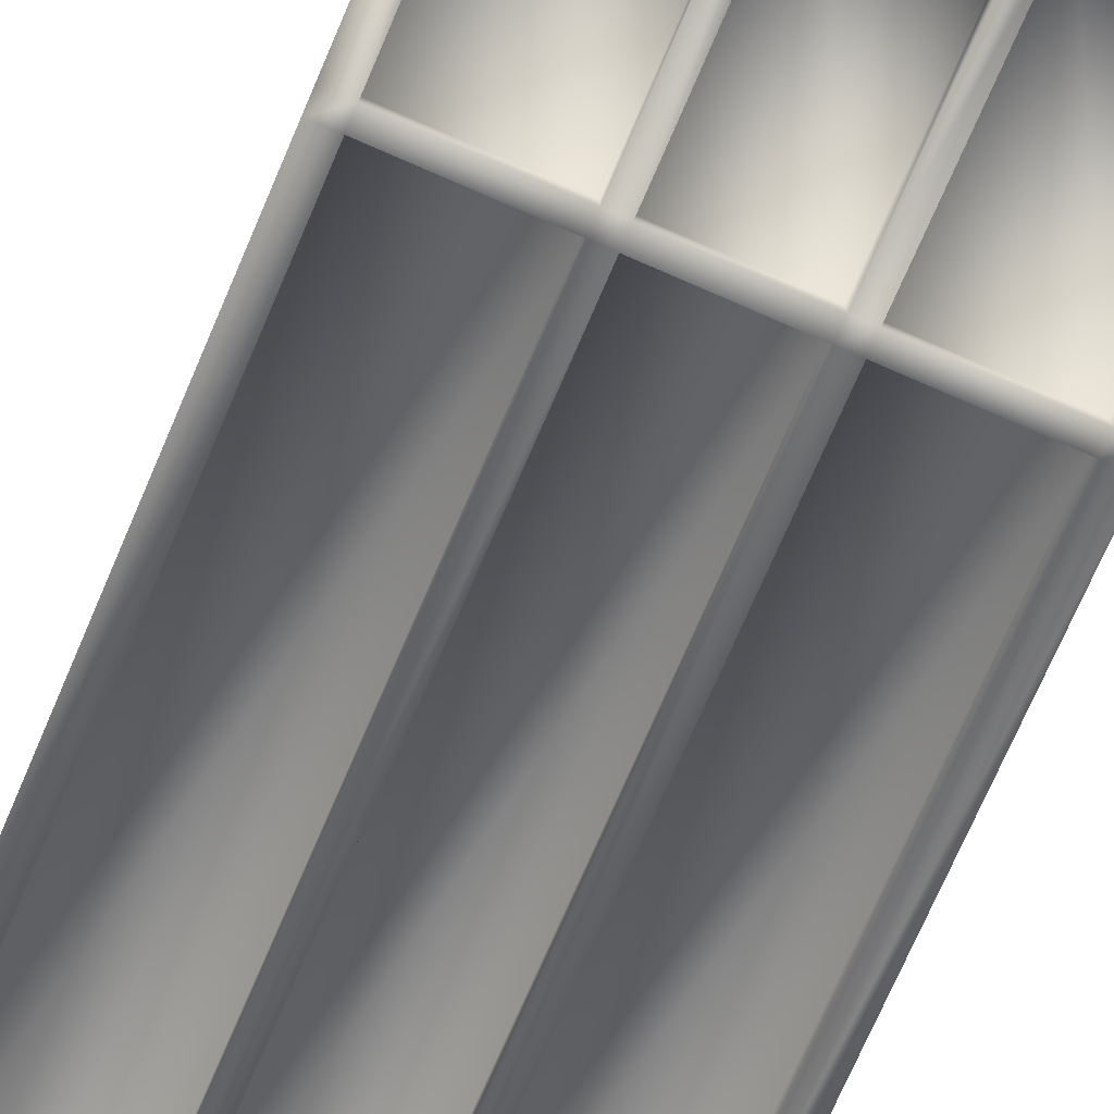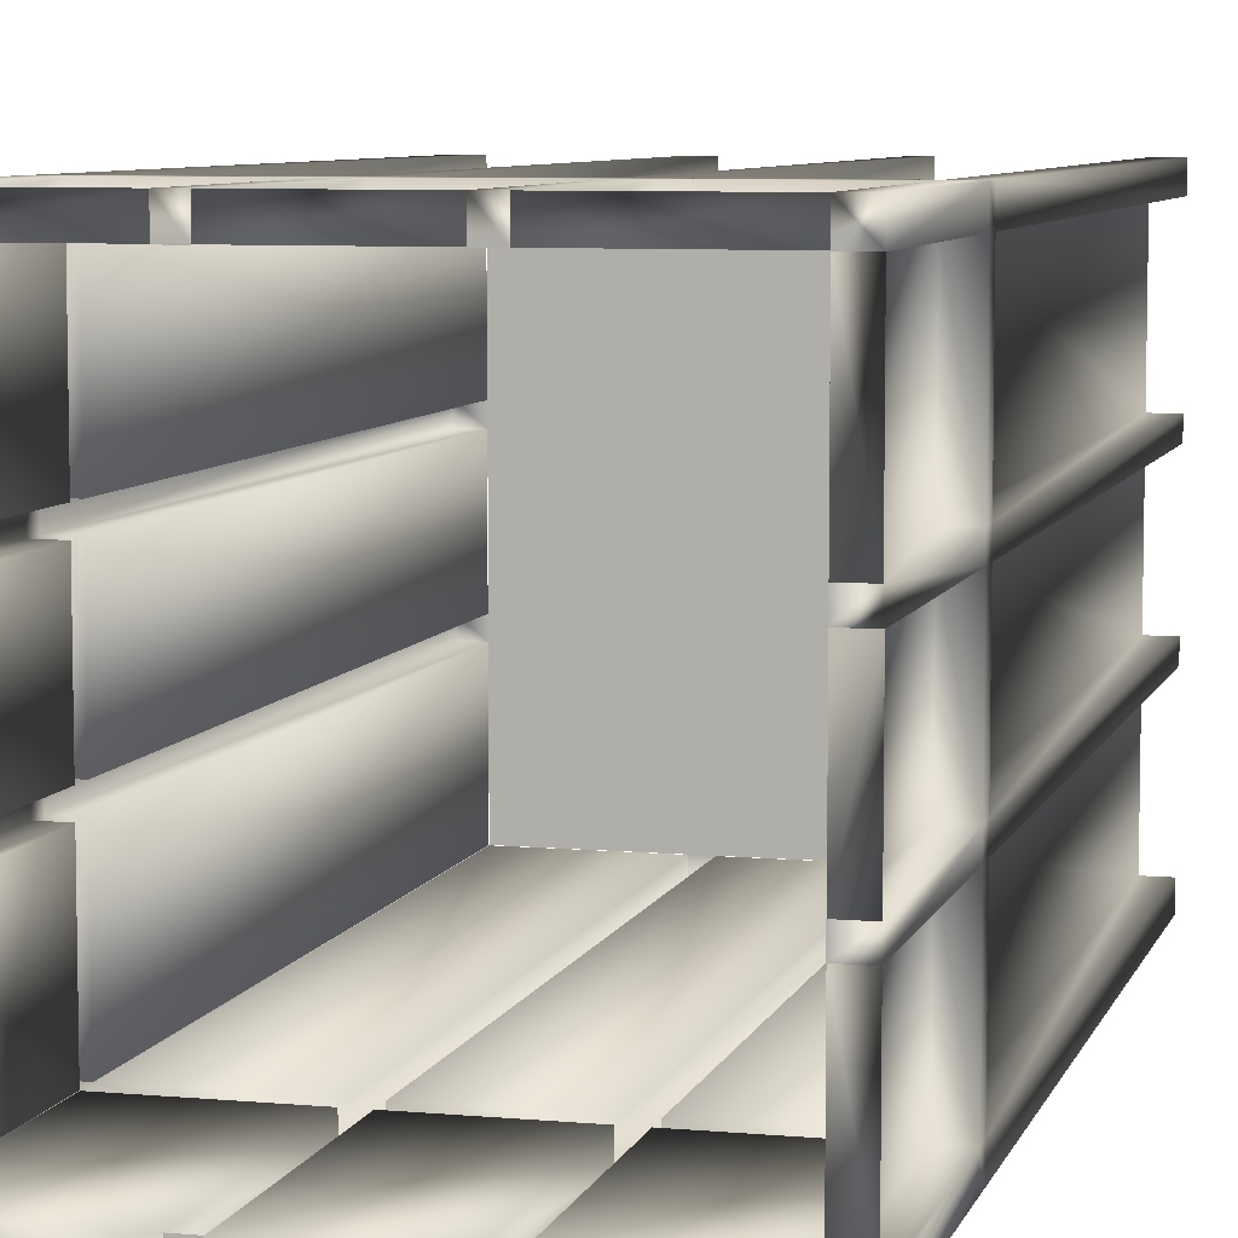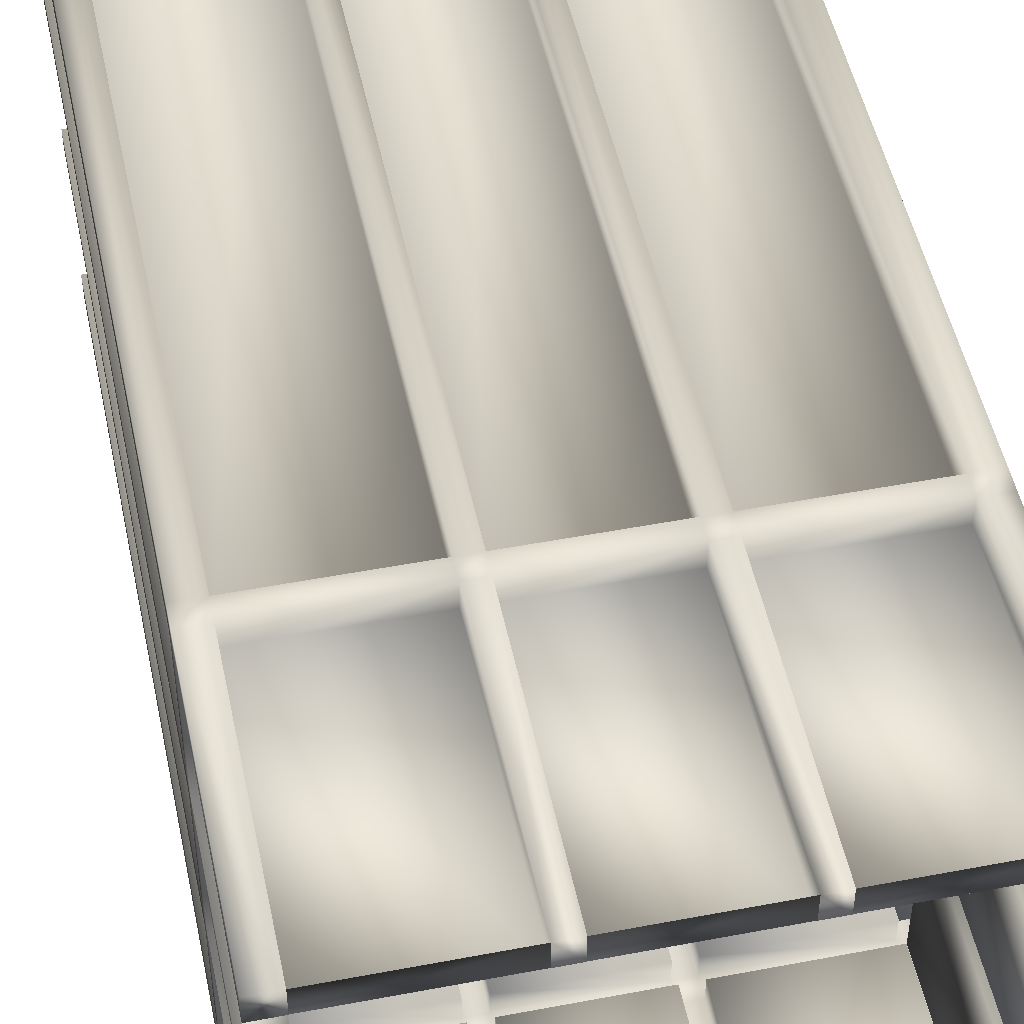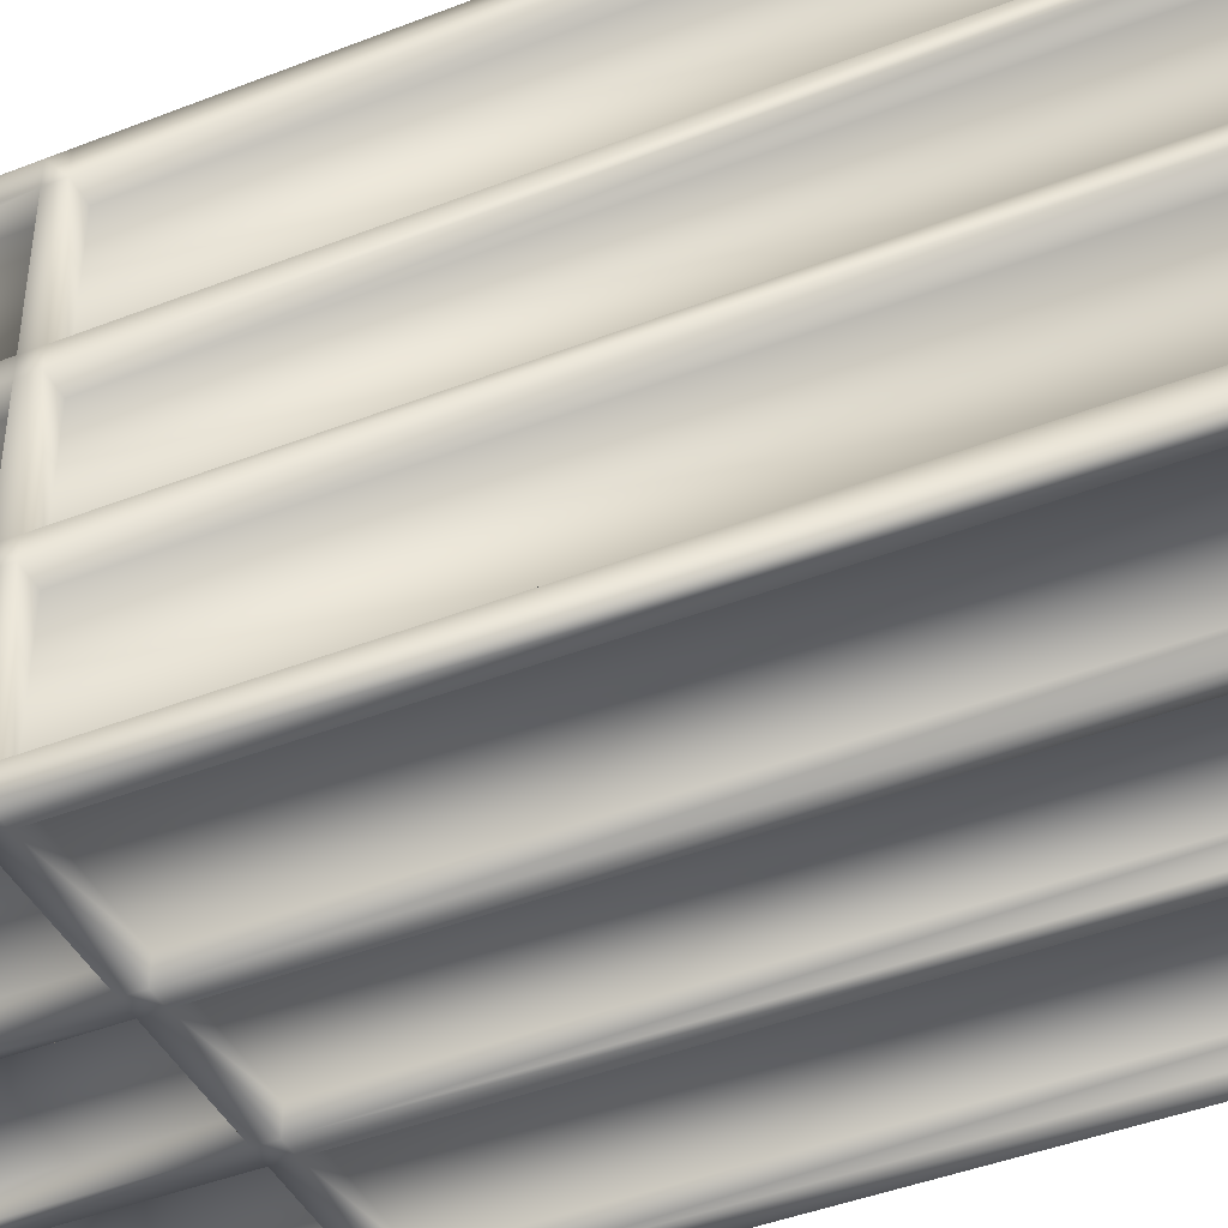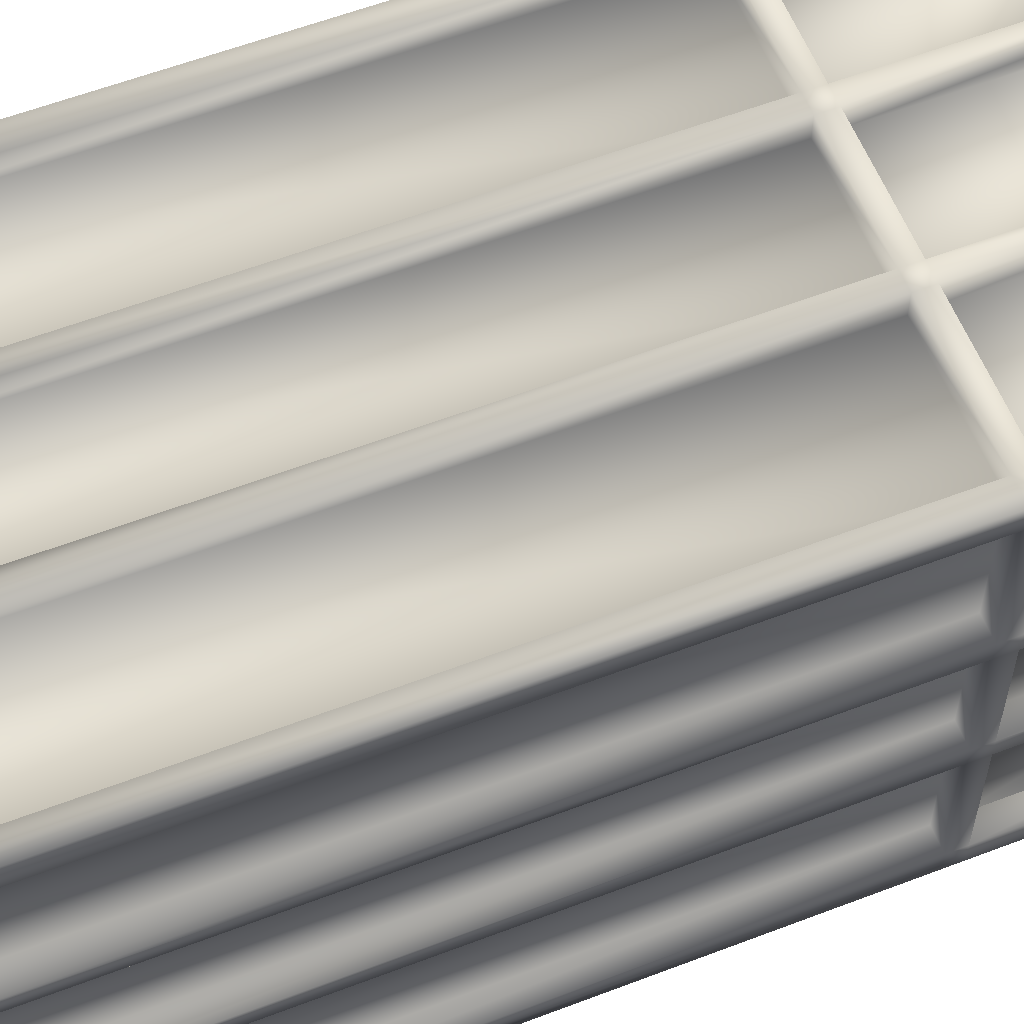
<metadata>
{"format":"obj","ext":"obj","renderer":"f3d","projection":"perspective","resolution":1024,"background":"white","views":[{"elev":-75.0,"azim":-23.5,"up":"+Z"},{"elev":7.1,"azim":14.8,"up":"+Z"},{"elev":50.0,"azim":-11.8,"up":"+Z"},{"elev":-43.2,"azim":114.9,"up":"+Z"},{"elev":59.0,"azim":-111.5,"up":"+Z"}]}
</metadata>
<code>
o Box001
v -14.89 -0.005341 15.1
v -4.893 -0.005341 15.1
v 5.107 -0.005341 15.1
v 15.11 -0.005341 15.1
v -14.89 -0.005341 5.101
v 15.11 -0.005341 -4.899
v -14.89 -0.005341 -14.9
v 5.107 -0.005341 -14.9
v 15.11 -0.005341 -14.9
v -14.89 59.99 15.1
v -4.893 59.99 15.1
v 5.107 59.99 15.1
v 15.11 59.99 15.1
v -14.89 59.99 5.101
v -4.893 59.99 5.101
v 5.107 59.99 5.101
v 15.11 59.99 5.101
v -14.89 59.99 -4.899
v -4.893 59.99 -4.899
v 5.107 59.99 -4.899
v 15.11 59.99 -4.899
v -14.89 59.99 -14.9
v -4.893 59.99 -14.9
v 5.107 59.99 -14.9
v 15.11 59.99 -14.9
v -4.893 -0.005341 -13.4
v 5.107 -0.005341 -13.4
v -4.893 59.99 -13.4
v -14.89 59.99 -13.4
v 5.107 59.99 -13.4
v 15.11 59.99 -13.4
v -4.893 -0.005341 13.6
v 5.107 -0.005341 13.6
v -4.893 59.99 13.6
v -14.89 59.99 13.6
v 5.107 59.99 13.6
v 15.11 59.99 13.6
v -13.39 -0.005341 5.101
v -13.39 -0.005341 -4.899
v -13.39 -0.005341 -14.9
v -13.39 59.99 15.1
v -13.39 59.99 5.101
v -13.39 59.99 -4.899
v -13.39 59.99 -14.9
v -13.39 59.99 -13.4
v -13.39 59.99 13.6
v 13.56 -0.005341 5.101
v 13.61 -0.005341 -4.899
v 13.61 59.99 15.1
v 13.61 59.99 5.101
v 13.61 59.99 -4.899
v 13.61 59.99 -14.9
v 13.61 -0.005341 -13.4
v 13.61 59.99 -13.4
v 13.61 59.99 13.6
v 3.932 -0.005341 15.1
v -3.718 -0.005341 -14.9
v -3.718 59.99 15.1
v 3.932 59.99 15.1
v 3.932 59.99 5.101
v -3.718 59.99 5.101
v 3.932 59.99 -4.899
v -3.718 59.99 -4.899
v 3.932 59.99 -14.9
v -3.718 59.99 -14.9
v -3.718 -0.005341 -13.4
v 3.932 -0.005341 -13.4
v 3.932 59.99 -13.4
v -3.718 59.99 -13.4
v -3.718 -0.005341 13.6
v 3.932 -0.005341 13.6
v 3.932 59.99 13.6
v -3.718 59.99 13.6
v -14.89 -0.005341 -3.704
v -4.893 59.99 3.926
v -4.893 59.99 -3.724
v -14.89 59.99 -3.724
v -14.89 59.99 3.926
v 5.107 59.99 3.926
v 5.107 59.99 -3.724
v 15.11 59.99 3.926
v 15.11 59.99 -3.724
v -13.39 -0.005341 -3.724
v -13.39 -0.005341 3.926
v -13.39 59.99 3.926
v -13.39 59.99 -3.724
v 13.61 -0.005341 3.926
v 13.61 59.99 3.926
v 13.61 59.99 -3.724
v 3.932 59.99 3.926
v 3.932 59.99 -3.724
v -3.718 59.99 -3.724
v -3.718 59.99 3.926
v -4.893 14.99 15.1
v -14.89 14.99 15.1
v 5.107 14.99 15.1
v 15.11 14.99 15.1
v 15.11 14.99 5.101
v 15.11 14.99 -4.899
v 15.11 14.99 -14.9
v 5.107 14.99 -14.9
v -4.893 14.99 -14.9
v -14.89 14.99 -14.9
v -14.89 14.99 -4.899
v -14.89 14.99 5.101
v 15.11 14.99 -13.4
v -14.89 14.99 -13.4
v 15.11 14.99 13.6
v -14.89 14.99 13.6
v -13.39 14.99 15.1
v -13.39 14.99 -14.9
v 13.61 14.99 15.1
v 13.61 14.99 -14.9
v 3.932 14.99 15.1
v -3.718 14.99 15.1
v -3.718 14.99 -14.9
v 3.932 14.99 -14.9
v 15.11 14.99 -3.724
v 15.11 14.99 3.926
v -14.89 14.99 3.926
v -14.89 14.99 -3.724
v -14.89 16.12 15.1
v -3.718 16.12 15.1
v 3.932 16.12 -14.9
v 15.11 16.12 3.926
v -14.89 16.12 -3.724
v -4.893 16.12 15.1
v 5.107 16.12 15.1
v 15.11 16.12 15.1
v 15.11 16.12 5.101
v 15.11 16.12 -4.899
v 15.11 16.12 -14.9
v 5.107 16.12 -14.9
v -4.893 16.12 -14.9
v -14.89 16.12 -14.9
v -14.89 16.12 -4.899
v -14.89 16.12 5.101
v 15.11 16.12 -13.4
v -14.89 16.12 -13.4
v 15.11 16.12 13.6
v -14.89 16.12 13.6
v -13.39 16.12 15.1
v -13.39 16.12 -14.9
v 13.61 16.12 15.1
v 13.61 16.12 -14.9
v 3.932 16.12 15.1
v -3.718 16.12 -14.9
v 15.11 16.12 -3.724
v -14.89 16.12 3.926
v 3.932 -0.005341 13.62
v 3.932 14.99 13.62
v -3.718 14.99 13.62
v 5.107 14.99 13.62
v 13.61 14.99 13.62
v 13.62 -0.005341 3.926
v 13.62 -0.005341 -3.724
v 13.62 14.99 -3.724
v 13.62 14.99 3.926
v 13.62 14.99 -4.899
v 13.62 -0.005341 -4.899
v 13.62 14.99 -13.4
v -3.718 -0.005341 -13.42
v -3.718 14.99 -13.42
v 3.932 14.99 -13.42
v -4.893 14.99 -13.42
v -13.39 -0.005341 -13.42
v -13.39 14.99 -13.42
v -13.41 14.99 3.926
v -13.41 14.99 -3.724
v -13.41 14.99 5.101
v -13.41 -0.005341 5.101
v -13.41 14.99 13.6
v -13.41 -0.005341 -13.4
v -13.41 -0.005341 -4.899
v -13.41 14.99 -4.899
v 13.62 -0.005341 13.6
v 13.62 14.99 5.101
v 13.62 14.99 13.6
v -4.893 -0.005341 13.62
v -4.893 14.99 13.62
v -13.39 14.99 13.62
v 5.107 -0.005341 -13.42
v 5.107 14.99 -13.42
v 13.61 14.99 -13.42
v 3.932 59.99 13.62
v -3.718 59.99 13.62
v -3.718 16.12 13.62
v 3.932 16.12 13.62
v 13.61 59.99 13.62
v 5.107 59.99 13.62
v 5.107 16.12 13.62
v 13.61 16.12 13.62
v 13.62 59.99 -3.724
v 13.62 59.99 3.926
v 13.62 16.12 3.926
v 13.62 16.12 -3.724
v 13.62 59.99 -13.4
v 13.62 59.99 -4.899
v 13.62 16.12 -4.899
v 13.62 16.12 -13.4
v -3.718 59.99 -13.42
v 3.932 59.99 -13.42
v 3.932 16.12 -13.42
v -3.718 16.12 -13.42
v -13.39 59.99 -13.42
v -4.893 59.99 -13.42
v -4.893 16.12 -13.42
v -13.39 16.12 -13.42
v -13.41 59.99 3.926
v -13.41 59.99 -3.724
v -13.41 16.12 -3.724
v -13.41 16.12 3.926
v -13.41 59.99 13.6
v -13.41 59.99 5.101
v -13.41 16.12 5.101
v -13.41 16.12 13.6
v -13.41 59.99 -4.899
v -13.41 59.99 -13.4
v -13.41 16.12 -13.4
v -13.41 16.12 -4.899
v 13.62 59.99 5.101
v 13.62 59.99 13.6
v 13.62 16.12 13.6
v 13.62 16.12 5.101
v -4.893 59.99 13.62
v -13.39 59.99 13.62
v -13.39 16.12 13.62
v -4.893 16.12 13.62
v 5.107 59.99 -13.42
v 13.61 59.99 -13.42
v 13.61 16.12 -13.42
v 5.107 16.12 -13.42
v 13.61 -0.005341 -14.9
v 13.61 -0.005341 -13.42
v 3.932 -0.005341 -14.9
v 3.932 -0.005341 -13.42
v -4.893 -0.005341 -14.9
v -4.893 -0.005341 -13.42
v 15.06 -0.005341 13.6
v 13.61 -0.005341 13.6
v 5.107 -0.005341 13.62
v -3.718 -0.005341 15.1
v -3.718 -0.005341 13.62
v -13.39 -0.005341 15.1
v -13.39 -0.005341 13.62
v -13.39 -0.005341 13.6
v -13.41 -0.005341 -3.724
v -14.89 -0.005341 3.926
v -13.41 -0.005341 3.926
v -14.89 -0.005341 13.6
v -13.41 -0.005341 13.6
v 15.11 -0.005341 -13.4
v 13.62 -0.005341 -13.4
v 13.61 -0.005341 15.1
v 13.61 -0.005341 13.62
v 13.62 -0.005341 5.101
v 15.06 -0.005341 5.101
v 13.61 -0.005341 -3.724
v 15.11 -0.005341 3.926
v 15.11 -0.005341 -3.724
v -13.39 -0.005341 -13.4
v -13.41 14.99 -13.4
v -13.39 -0.005341 -13.4
v -14.89 -0.005341 -4.879
v -14.89 -0.005341 -13.4
v -13.39 59.99 -13.4
v 13.61 59.99 13.6
v -14.89 -0.005341 -13.4
g Box001_01___Default
f 1 244 95
f 1 250 244
f 2 115 94
f 2 180 179
f 2 242 115
f 2 245 244
f 3 56 33
f 3 114 56
f 3 241 96
f 3 254 241
f 4 239 97
f 4 254 239
f 5 171 105
f 5 248 38
f 5 250 171
f 6 160 99
f 6 252 160
f 6 260 48
f 7 111 40
f 7 265 103
f 8 117 101
f 8 183 182
f 8 234 233
f 8 235 117
f 9 233 100
f 9 252 53
f 10 41 35
f 10 122 41
f 10 141 122
f 11 58 34
f 11 123 58
f 11 127 123
f 11 225 127
f 12 72 59
f 12 146 128
f 12 191 190
f 13 55 49
f 13 129 37
f 13 144 129
f 14 85 78
f 14 149 137
f 14 215 214
f 15 46 34
f 15 73 61
f 15 75 42
f 15 93 75
f 16 60 36
f 16 79 60
f 16 88 79
f 16 267 50
f 17 81 50
f 17 125 81
f 17 130 125
f 17 221 130
f 18 77 43
f 18 126 77
f 18 136 126
f 18 217 136
f 19 45 43
f 19 63 28
f 19 76 63
f 19 86 76
f 20 51 30
f 20 68 62
f 20 80 51
f 20 91 80
f 21 89 82
f 21 148 131
f 21 199 198
f 22 135 29
f 22 143 135
f 22 266 44
f 23 69 65
f 23 147 134
f 23 207 206
f 24 64 30
f 24 124 64
f 24 133 124
f 24 229 133
f 25 54 31
f 25 132 52
f 25 138 132
f 26 237 57
f 27 67 8
f 28 45 19
f 28 69 23
f 29 219 218
f 29 266 22
f 30 68 20
f 31 138 25
f 31 197 138
f 32 70 2
f 34 73 15
f 35 141 10
f 35 213 141
f 36 72 12
f 36 267 16
f 37 55 13
f 37 223 222
f 38 248 84
f 40 167 166
f 40 238 237
f 40 263 7
f 41 46 35
f 41 227 226
f 42 46 15
f 42 85 14
f 43 86 19
f 44 143 22
f 44 205 143
f 48 260 258
f 49 144 13
f 49 189 144
f 50 88 16
f 51 54 30
f 51 89 21
f 52 54 25
f 52 231 230
f 53 233 9
f 56 71 33
f 56 151 150
f 56 243 242
f 57 66 26
f 57 163 162
f 57 236 235
f 57 237 116
f 58 73 34
f 58 187 186
f 59 146 12
f 59 185 146
f 60 72 36
f 60 90 61
f 61 72 60
f 61 73 72
f 61 93 15
f 62 69 63
f 62 91 20
f 62 92 91
f 63 69 28
f 63 92 62
f 64 68 30
f 64 203 202
f 65 147 23
f 65 201 147
f 67 235 8
f 68 69 62
f 70 242 2
f 74 247 121
f 74 248 247
f 74 264 83
f 75 85 42
f 75 92 76
f 75 93 92
f 76 85 75
f 76 86 85
f 76 92 63
f 77 86 43
f 77 211 210
f 78 149 14
f 78 209 149
f 79 89 80
f 79 90 60
f 80 89 51
f 80 90 79
f 80 91 90
f 81 88 50
f 81 195 194
f 82 148 21
f 82 193 148
f 83 264 39
f 87 257 47
f 87 259 257
f 88 89 79
f 90 93 61
f 91 93 90
f 92 93 91
f 94 127 110
f 94 180 2
f 94 181 180
f 95 109 1
f 95 122 109
f 95 142 122
f 95 244 110
f 96 114 3
f 96 128 114
f 96 144 128
f 96 153 112
f 96 241 153
f 97 112 4
f 97 129 112
f 97 140 129
f 97 239 108
f 98 130 108
f 98 178 177
f 98 257 119
f 99 118 6
f 99 131 118
f 99 138 131
f 99 159 106
f 99 160 159
f 100 106 9
f 100 132 106
f 100 145 132
f 100 233 113
f 101 133 113
f 101 183 8
f 101 184 183
f 102 134 116
f 102 143 134
f 102 165 111
f 102 238 165
f 103 111 7
f 103 135 111
f 103 139 135
f 103 265 107
f 104 136 107
f 104 262 175
f 104 264 121
f 105 120 5
f 105 137 120
f 105 141 137
f 105 170 109
f 105 171 170
f 106 138 99
f 106 252 9
f 107 139 103
f 107 262 104
f 107 265 173
f 108 140 97
f 108 178 98
f 108 239 176
f 109 141 105
f 109 250 1
f 110 142 95
f 110 181 94
f 110 245 181
f 111 143 102
f 111 167 40
f 112 144 96
f 112 254 4
f 113 145 100
f 113 184 101
f 113 234 184
f 114 146 115
f 114 151 56
f 114 152 151
f 115 123 94
f 115 146 123
f 115 152 114
f 115 243 152
f 116 147 117
f 116 163 57
f 116 164 163
f 116 237 102
f 117 124 101
f 117 147 124
f 117 164 116
f 117 236 164
f 118 148 119
f 118 158 157
f 118 260 6
f 119 125 98
f 119 148 125
f 119 158 118
f 119 259 155
f 120 149 121
f 120 169 168
f 120 248 5
f 121 126 104
f 121 149 126
f 121 169 120
f 121 247 169
f 121 264 74
f 122 141 109
f 122 142 41
f 123 127 94
f 123 187 58
f 123 188 187
f 124 133 101
f 124 203 64
f 124 204 203
f 125 130 98
f 125 195 81
f 125 196 195
f 126 136 104
f 126 211 77
f 126 212 211
f 127 142 110
f 127 228 142
f 128 146 114
f 128 191 12
f 128 192 191
f 129 140 37
f 129 144 112
f 130 140 108
f 130 224 140
f 131 148 118
f 131 199 21
f 131 200 199
f 132 138 106
f 132 145 52
f 133 145 113
f 133 232 145
f 134 147 116
f 134 207 23
f 134 208 207
f 135 139 29
f 135 143 111
f 136 139 107
f 136 220 139
f 137 149 120
f 137 215 14
f 137 216 215
f 138 200 131
f 139 219 29
f 139 220 219
f 140 223 37
f 140 224 223
f 141 216 137
f 142 227 41
f 142 228 227
f 143 208 134
f 144 192 128
f 145 231 52
f 145 232 231
f 146 188 123
f 147 204 124
f 148 196 125
f 149 212 126
f 150 243 56
f 151 152 150
f 152 243 150
f 153 154 112
f 153 255 154
f 154 254 112
f 154 255 254
f 155 158 119
f 155 259 156
f 156 158 155
f 156 260 157
f 157 158 156
f 157 260 118
f 159 161 106
f 159 253 161
f 160 253 159
f 161 252 106
f 161 253 252
f 162 236 57
f 163 164 162
f 164 236 162
f 165 167 111
f 165 238 166
f 166 167 165
f 166 238 40
f 168 248 120
f 168 249 248
f 169 249 168
f 170 172 109
f 170 251 172
f 171 251 170
f 172 250 109
f 172 251 250
f 173 262 107
f 174 262 261
f 174 264 175
f 174 268 264
f 175 262 174
f 175 264 104
f 176 178 108
f 176 256 178
f 176 257 256
f 177 257 98
f 178 256 177
f 179 245 2
f 180 181 179
f 181 245 179
f 182 234 8
f 183 184 182
f 184 234 182
f 185 188 146
f 186 187 185
f 187 188 185
f 189 192 144
f 190 191 189
f 191 192 189
f 193 196 148
f 194 195 193
f 195 196 193
f 197 200 138
f 198 199 197
f 199 200 197
f 201 204 147
f 202 203 201
f 203 204 201
f 205 208 143
f 206 207 205
f 207 208 205
f 209 212 149
f 210 211 209
f 211 212 209
f 213 216 141
f 214 215 213
f 215 216 213
f 217 220 136
f 218 219 217
f 219 220 217
f 221 224 130
f 222 223 221
f 223 224 221
f 225 228 127
f 226 227 225
f 227 228 225
f 229 232 133
f 230 231 229
f 231 232 229
f 233 234 113
f 235 236 117
f 237 238 102
f 239 254 240
f 239 257 176
f 241 255 153
f 242 243 115
f 244 245 110
f 244 250 246
f 247 249 169
f 248 249 247
f 250 251 171
f 252 253 160
f 254 255 241
f 256 257 177
f 257 259 119
f 259 260 156
f 261 268 174
f 263 265 7

</code>
